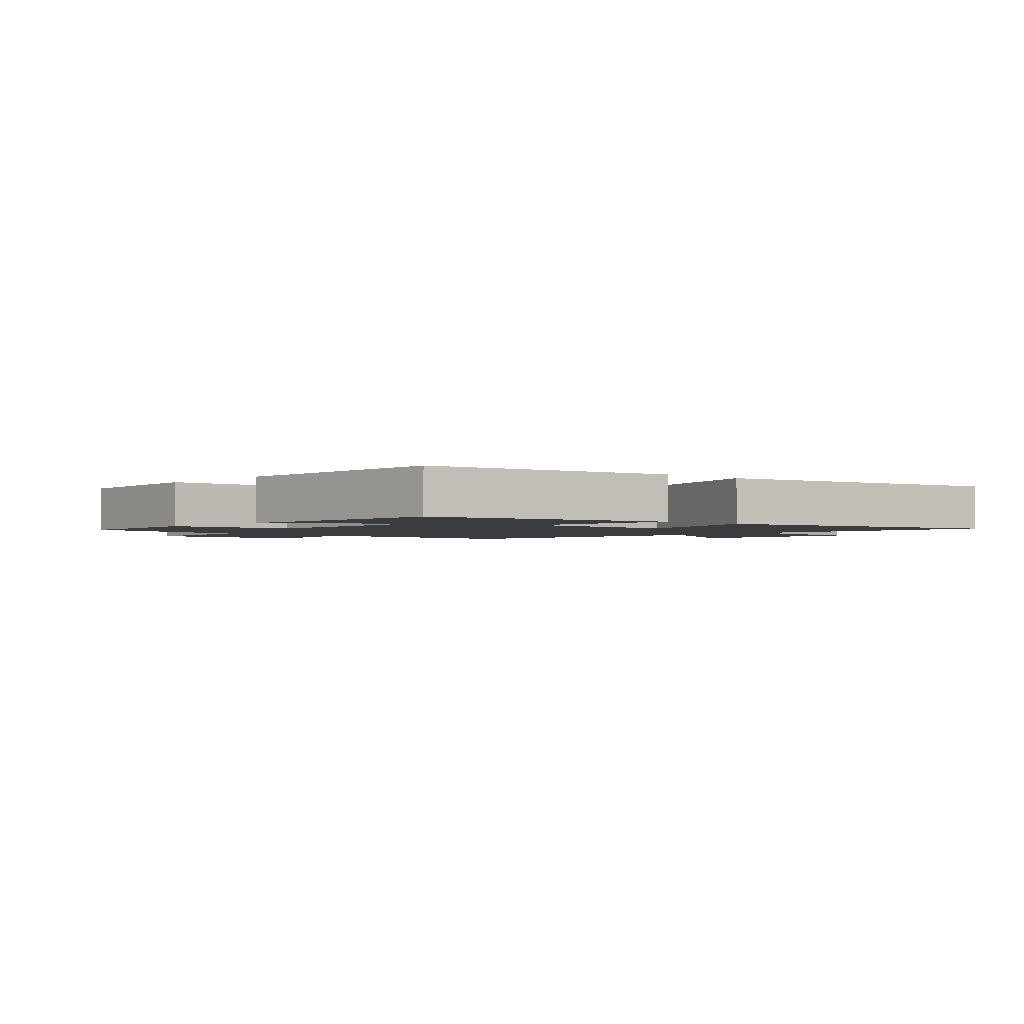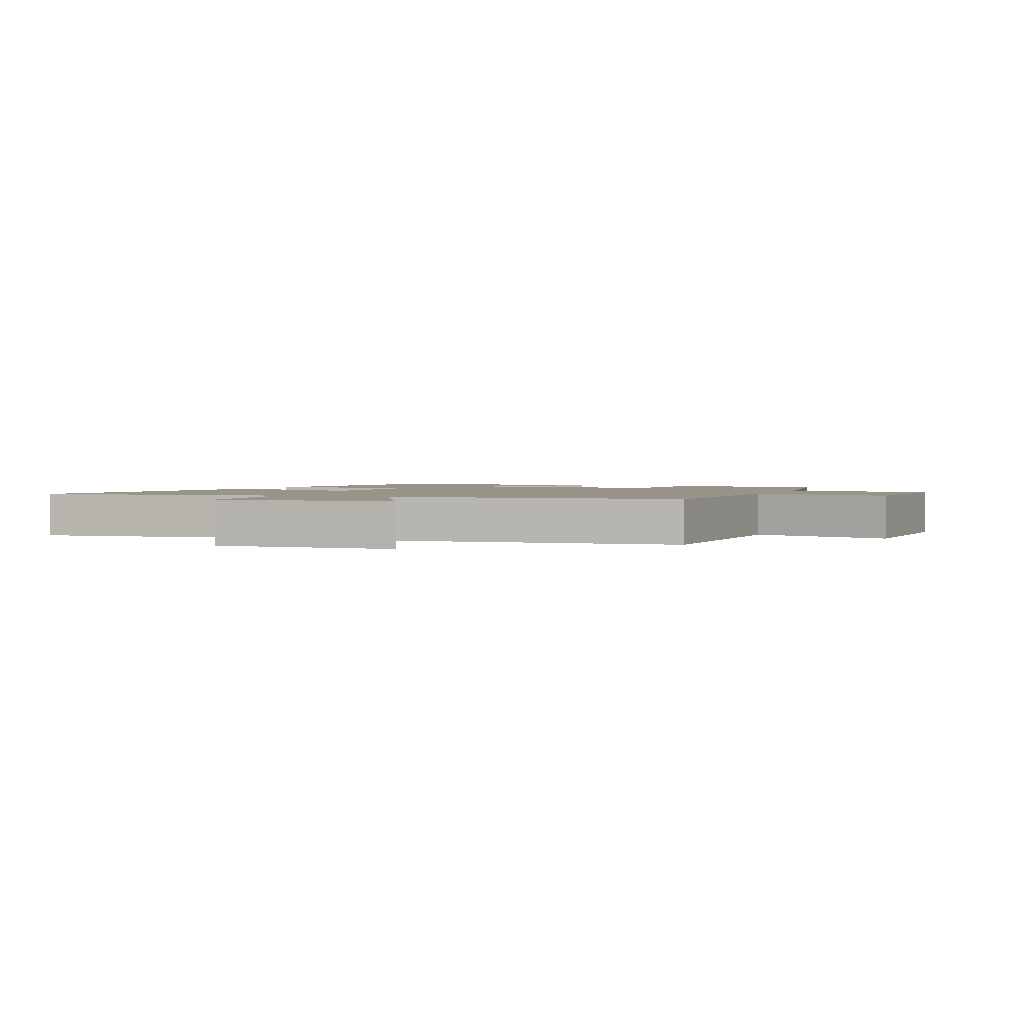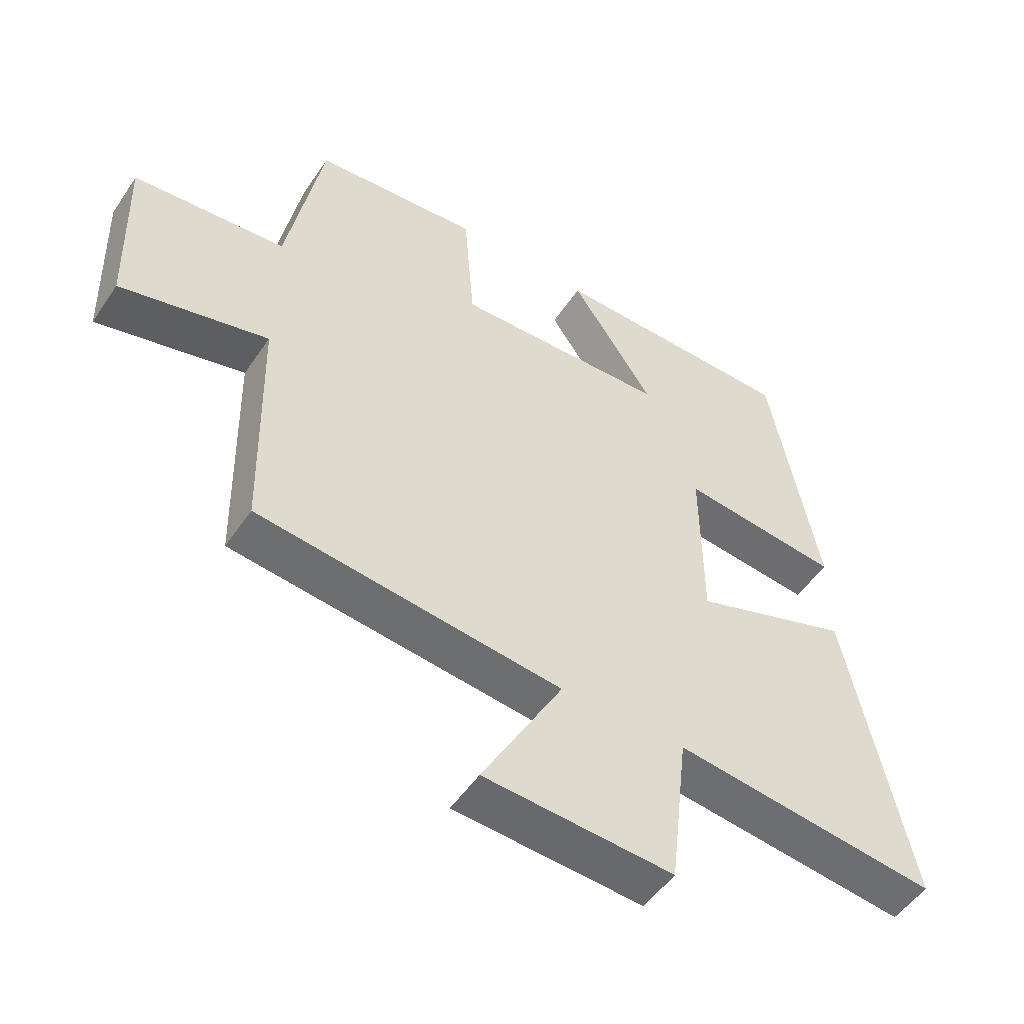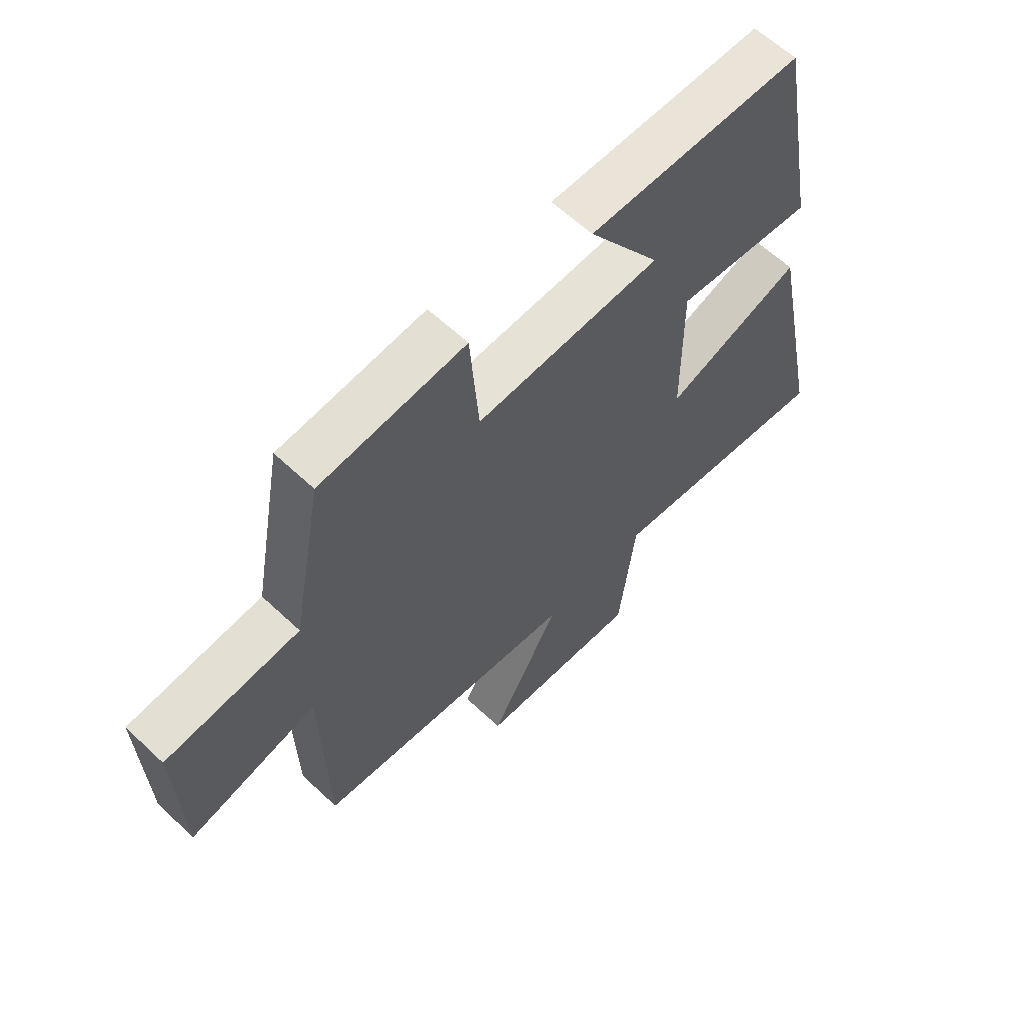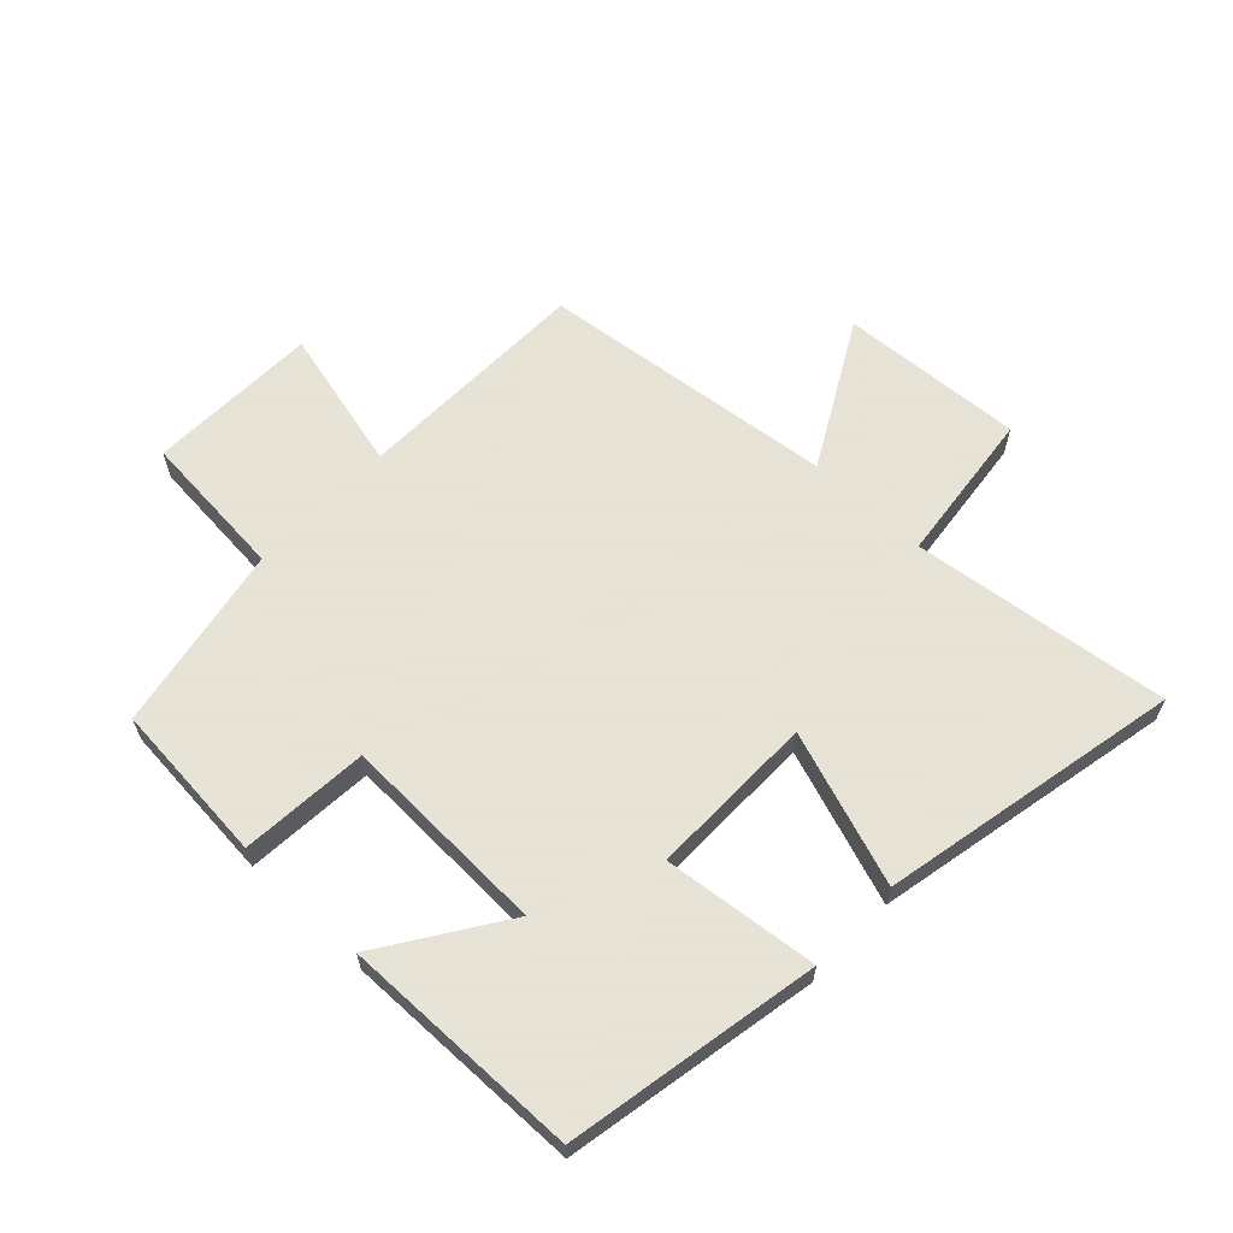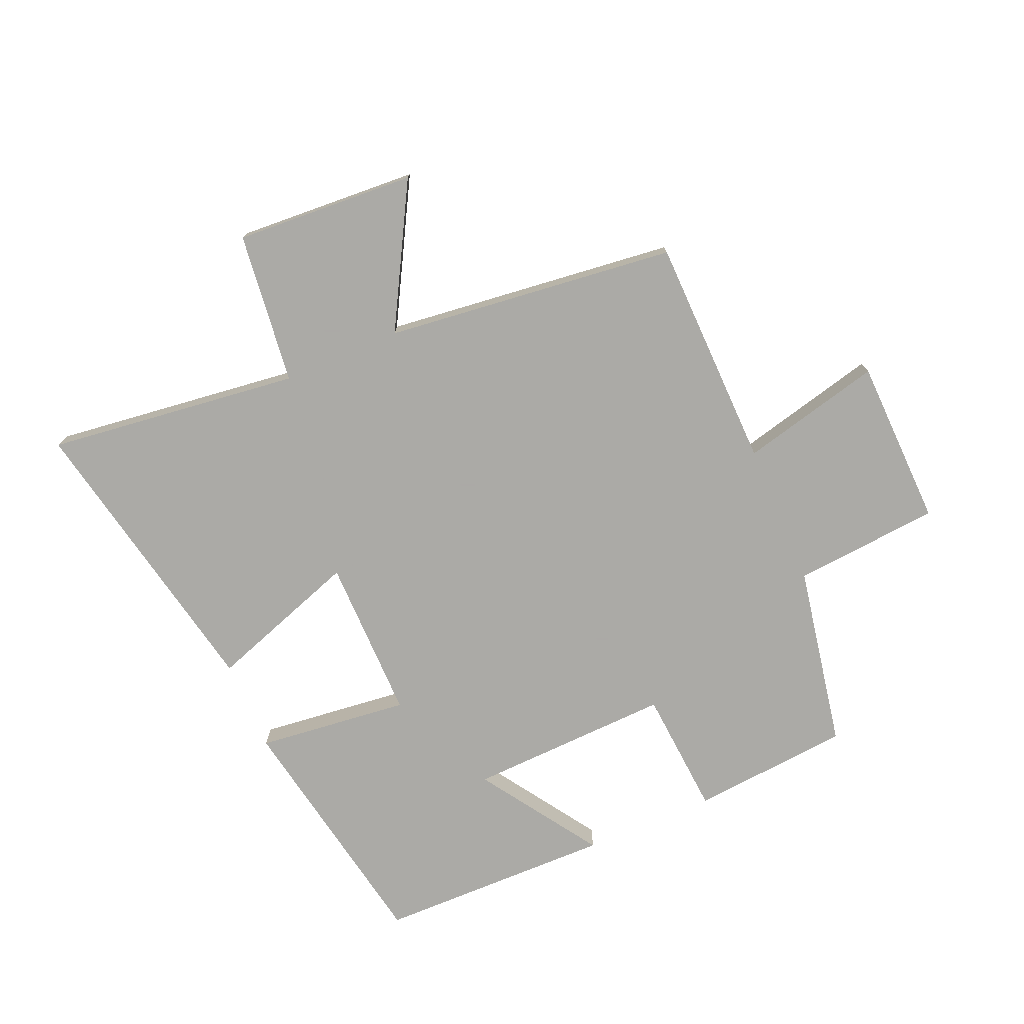
<metadata>
{"format":"obj","ext":"obj","renderer":"f3d","projection":"perspective","resolution":1024,"background":"white","views":[{"elev":-2.1,"azim":47.4,"up":"+Y"},{"elev":1.9,"azim":-157.1,"up":"+Y"},{"elev":-51.3,"azim":-33.0,"up":"+Z"},{"elev":61.6,"azim":-46.3,"up":"+Z"},{"elev":62.8,"azim":43.4,"up":"+Y"},{"elev":-75.7,"azim":-156.8,"up":"+Y"}]}
</metadata>
<code>
v 0.599 0.07 -0.551
v 0.184 0.07 -0.5
v 0.155 0.07 -0.749
v -0.141 0.07 -0.731
v -0.014 0.07 -0.5
v -0.492 0.07 -0.445
v -0.5 0.07 -0.064
v -0.732 0.07 -0.121
v -0.74 0.07 0.155
v -0.5 0.07 0.176
v -0.444 0.07 0.477
v -0.183 0.07 0.5
v -0.167 0.07 0.293
v 0.167 0.07 0.305
v 0.037 0.07 0.5
v 0.424 0.07 0.495
v 0.5 0.07 0.087
v 0.25 0.07 0.115
v 0.252 0.07 -0.153
v 0.5 0.07 -0.067
v 0.599 0 -0.551
v 0.184 0 -0.5
v 0.155 0 -0.749
v -0.141 0 -0.731
v -0.014 0 -0.5
v -0.492 0 -0.445
v -0.5 0 -0.064
v -0.732 0 -0.121
v -0.74 0 0.155
v -0.5 0 0.176
v -0.444 0 0.477
v -0.183 0 0.5
v -0.167 0 0.293
v 0.167 0 0.305
v 0.037 0 0.5
v 0.424 0 0.495
v 0.5 0 0.087
v 0.25 0 0.115
v 0.252 0 -0.153
v 0.5 0 -0.067
f 19 20 1 2
f 18 19 2
f 16 17 18
f 14 15 16
f 14 16 18
f 18 2 3
f 14 18 3
f 13 14 3
f 10 11 12 13
f 7 8 9 10
f 7 10 13
f 6 7 13
f 5 6 13
f 3 4 5
f 3 5 13
f 22 21 40 39
f 22 39 38
f 38 37 36
f 36 35 34
f 38 36 34
f 23 22 38
f 23 38 34
f 23 34 33
f 33 32 31 30
f 30 29 28 27
f 33 30 27
f 33 27 26
f 33 26 25
f 25 24 23
f 33 25 23
f 1 21 22 2
f 2 22 23 3
f 3 23 24 4
f 4 24 25 5
f 5 25 26 6
f 6 26 27 7
f 7 27 28 8
f 8 28 29 9
f 9 29 30 10
f 10 30 31 11
f 11 31 32 12
f 12 32 33 13
f 13 33 34 14
f 14 34 35 15
f 15 35 36 16
f 16 36 37 17
f 17 37 38 18
f 18 38 39 19
f 19 39 40 20
f 20 40 21 1

</code>
